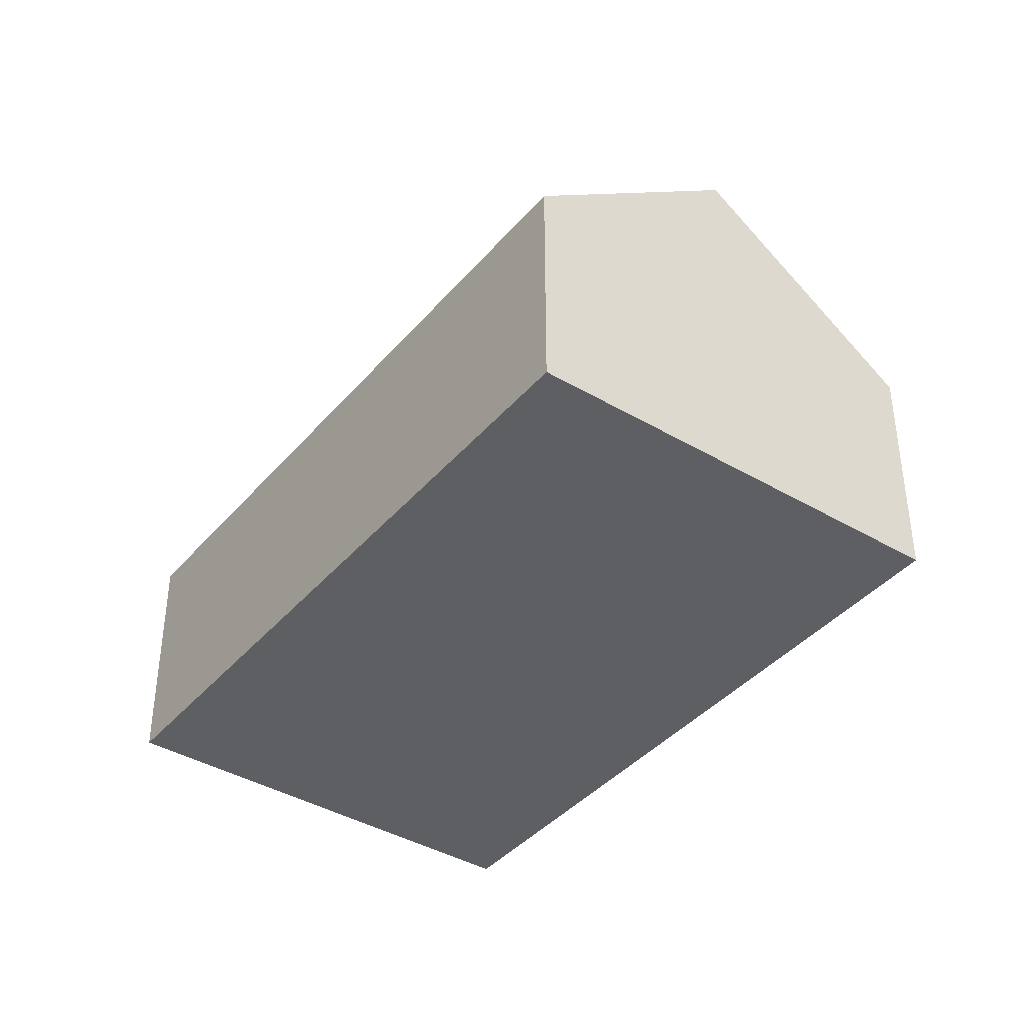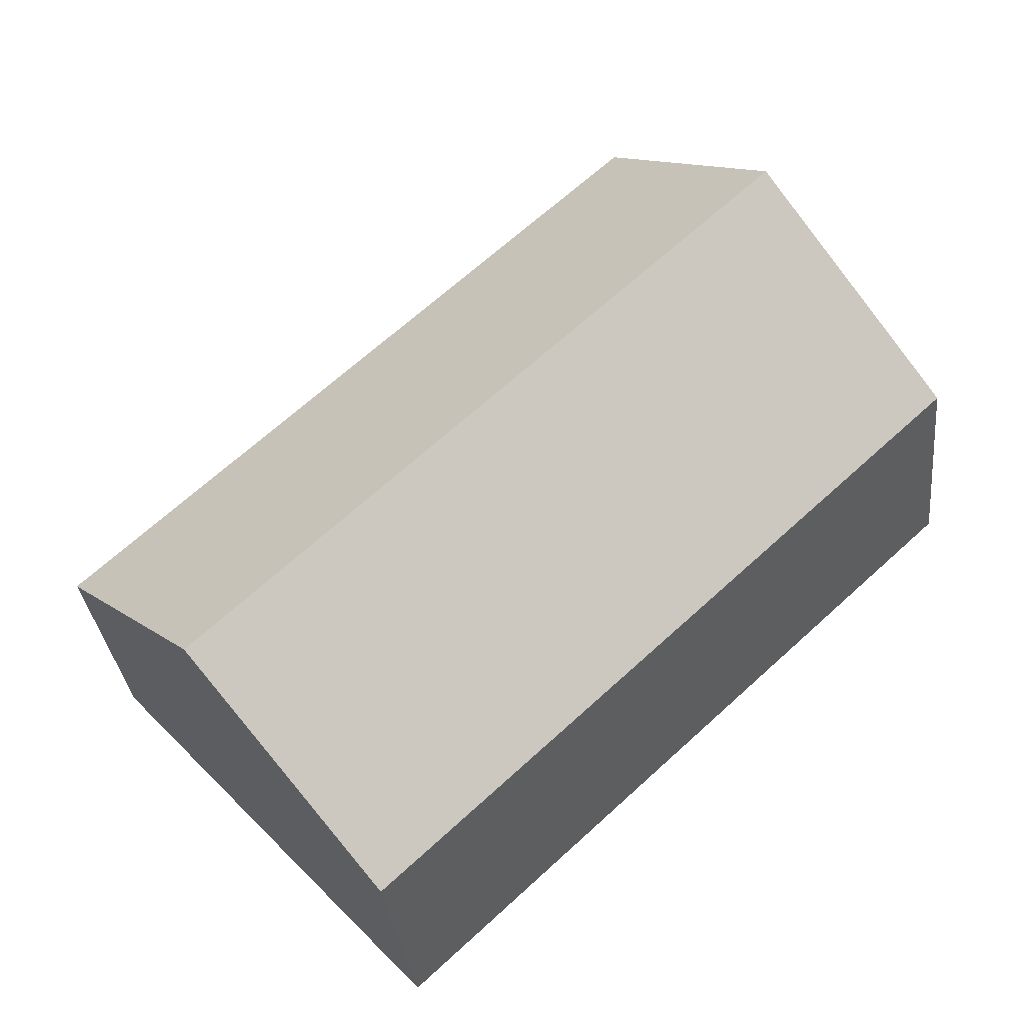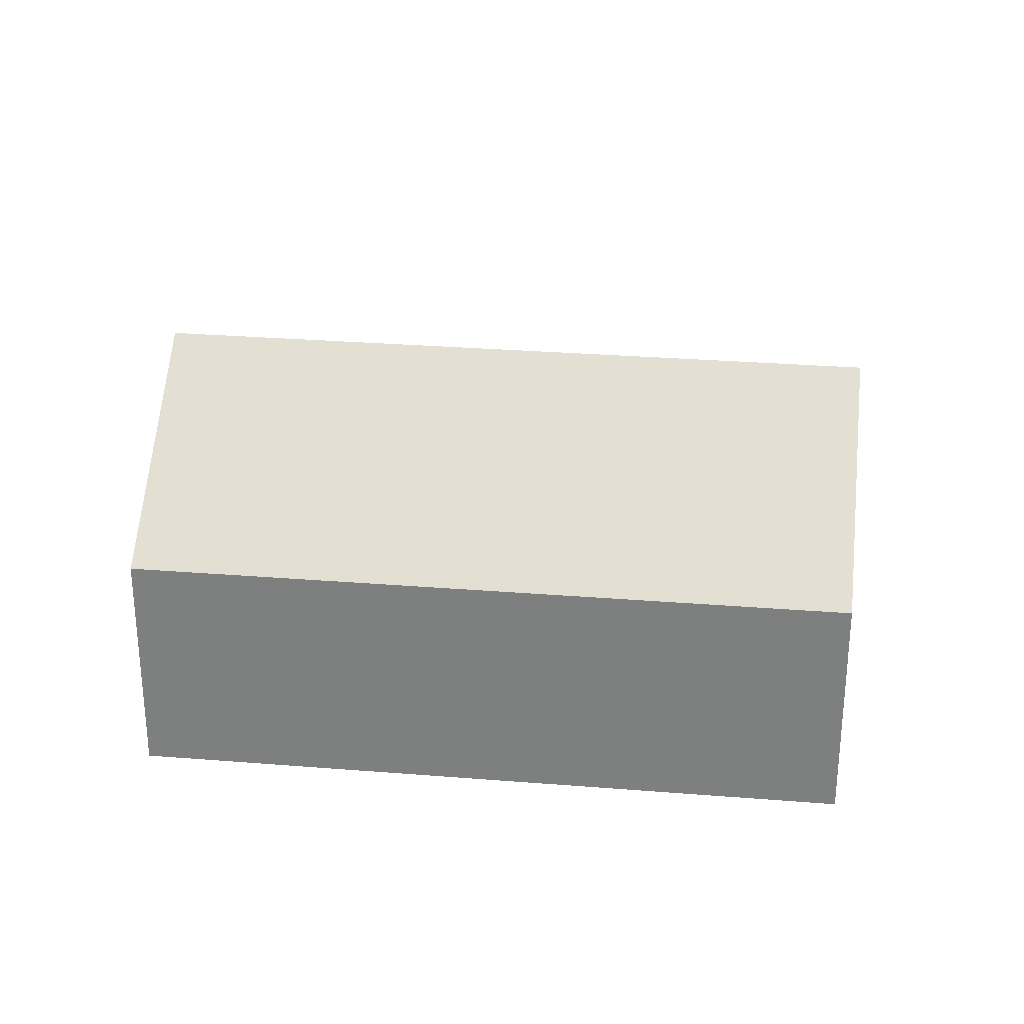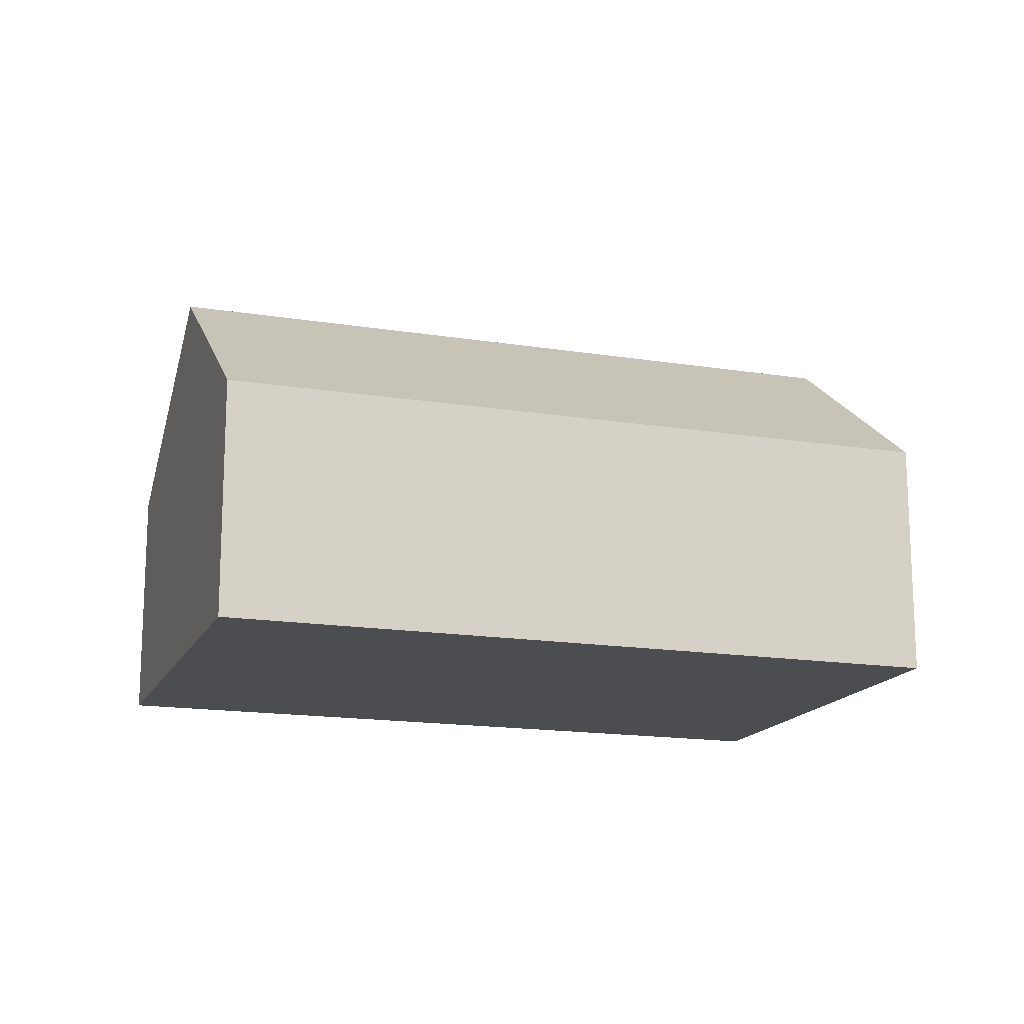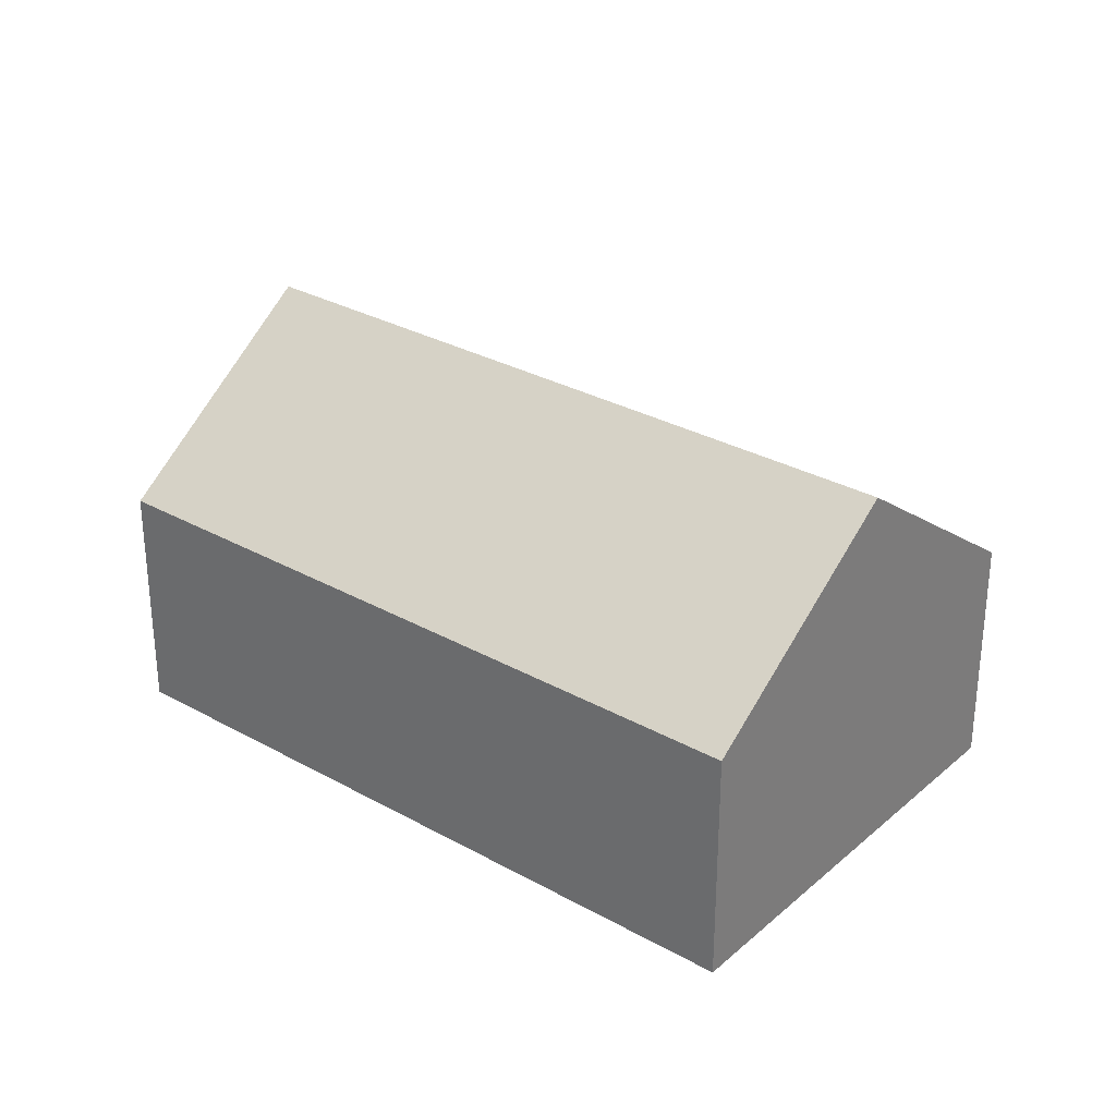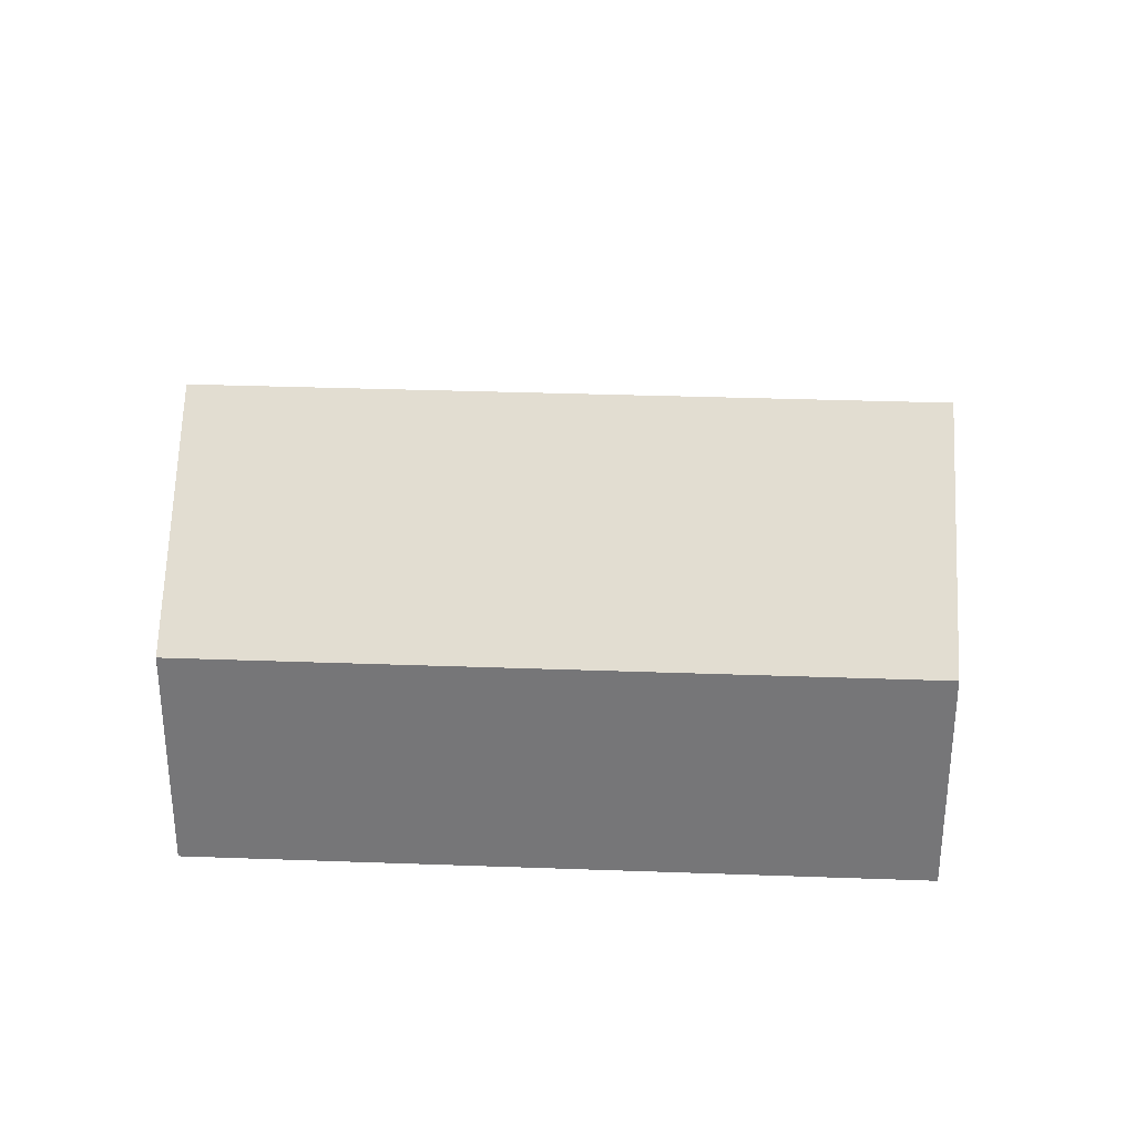
<metadata>
{"format":"obj","ext":"obj","renderer":"f3d","projection":"perspective","resolution":1024,"background":"white","views":[{"elev":-40.0,"azim":96.6,"up":"+Y"},{"elev":-32.2,"azim":-173.8,"up":"+Z"},{"elev":29.4,"azim":49.5,"up":"+Y"},{"elev":-16.0,"azim":24.2,"up":"+Y"},{"elev":30.4,"azim":-98.3,"up":"+Y"},{"elev":32.8,"azim":-134.4,"up":"+Y"}]}
</metadata>
<code>
v  7.455 2.061 -1.411
v  1.364 3.469 1.477
v  2.728 2.06 2.955
v  6.092 3.469 -2.888
v  4.728 2.06 -4.365
v  0 2.06 1.261e-16
v  4.728 2.673e-16 -4.365
v  6.092 1.768e-16 -2.888
v  7.455 8.64e-17 -1.411
v  0 0 0
v  1.364 -9.044e-17 1.477
v  2.728 -1.809e-16 2.955
g defaultobject
f 1 2 3
f 2 1 4
f 5 2 4
f 2 5 6
f 1 5 4
f 5 1 7
f 7 1 8
f 8 1 9
f 7 6 5
f 6 7 10
f 10 2 6
f 2 10 3
f 3 10 11
f 3 11 12
f 3 9 1
f 9 3 12
f 8 10 7
f 10 8 9
f 10 9 11
f 11 9 12

</code>
